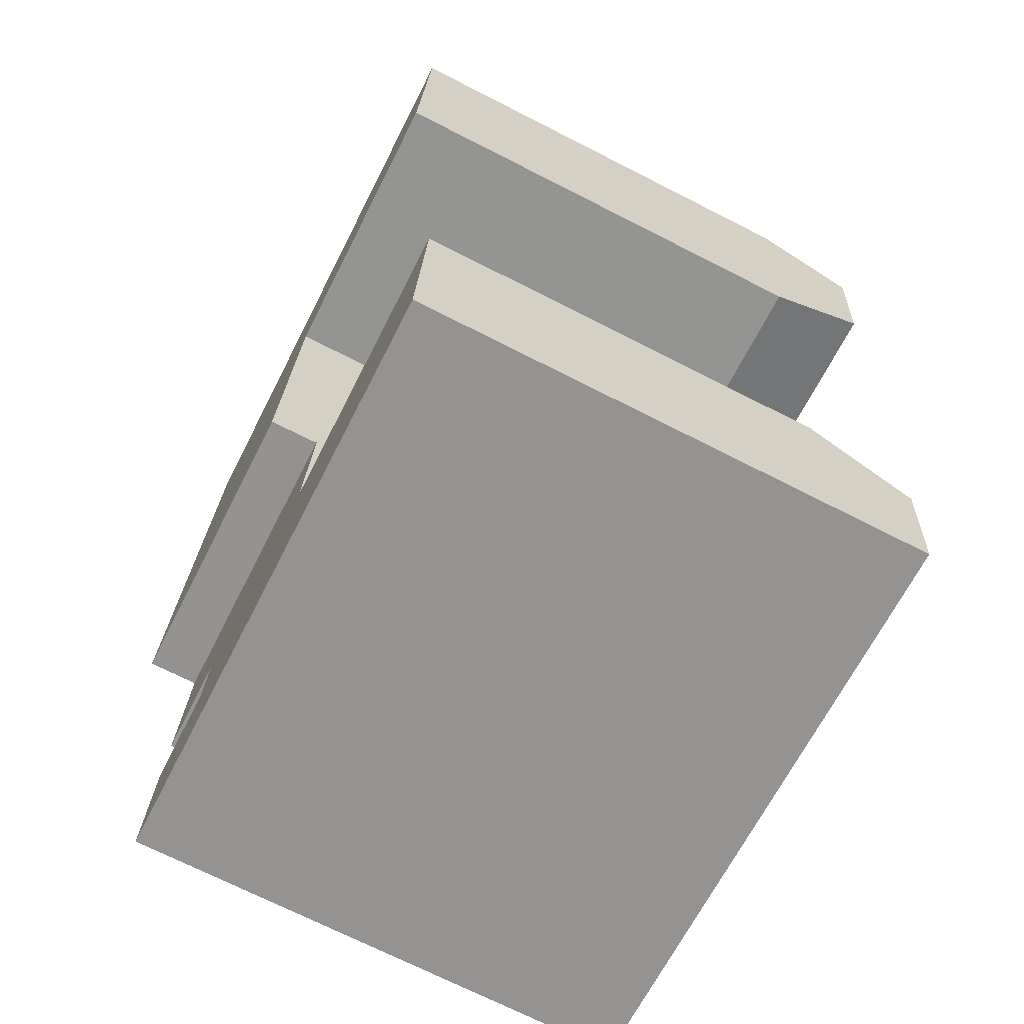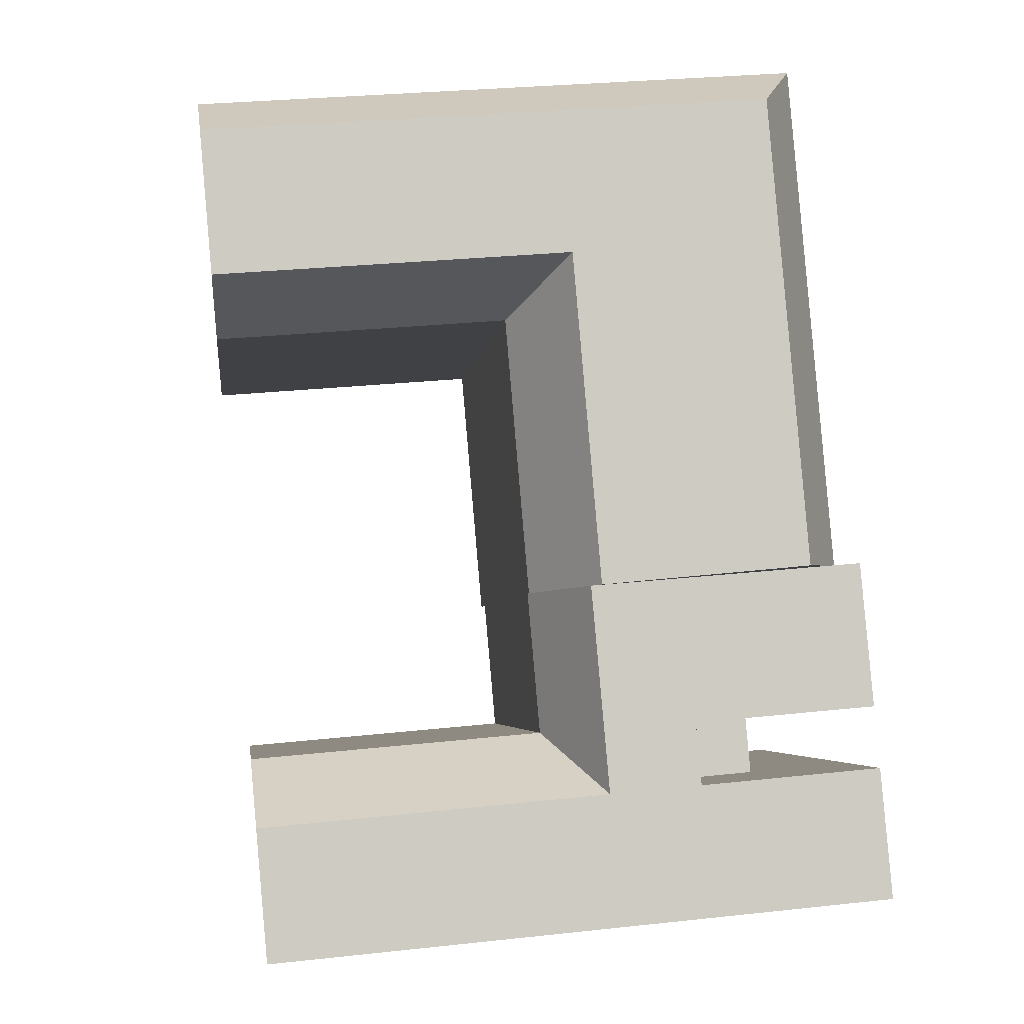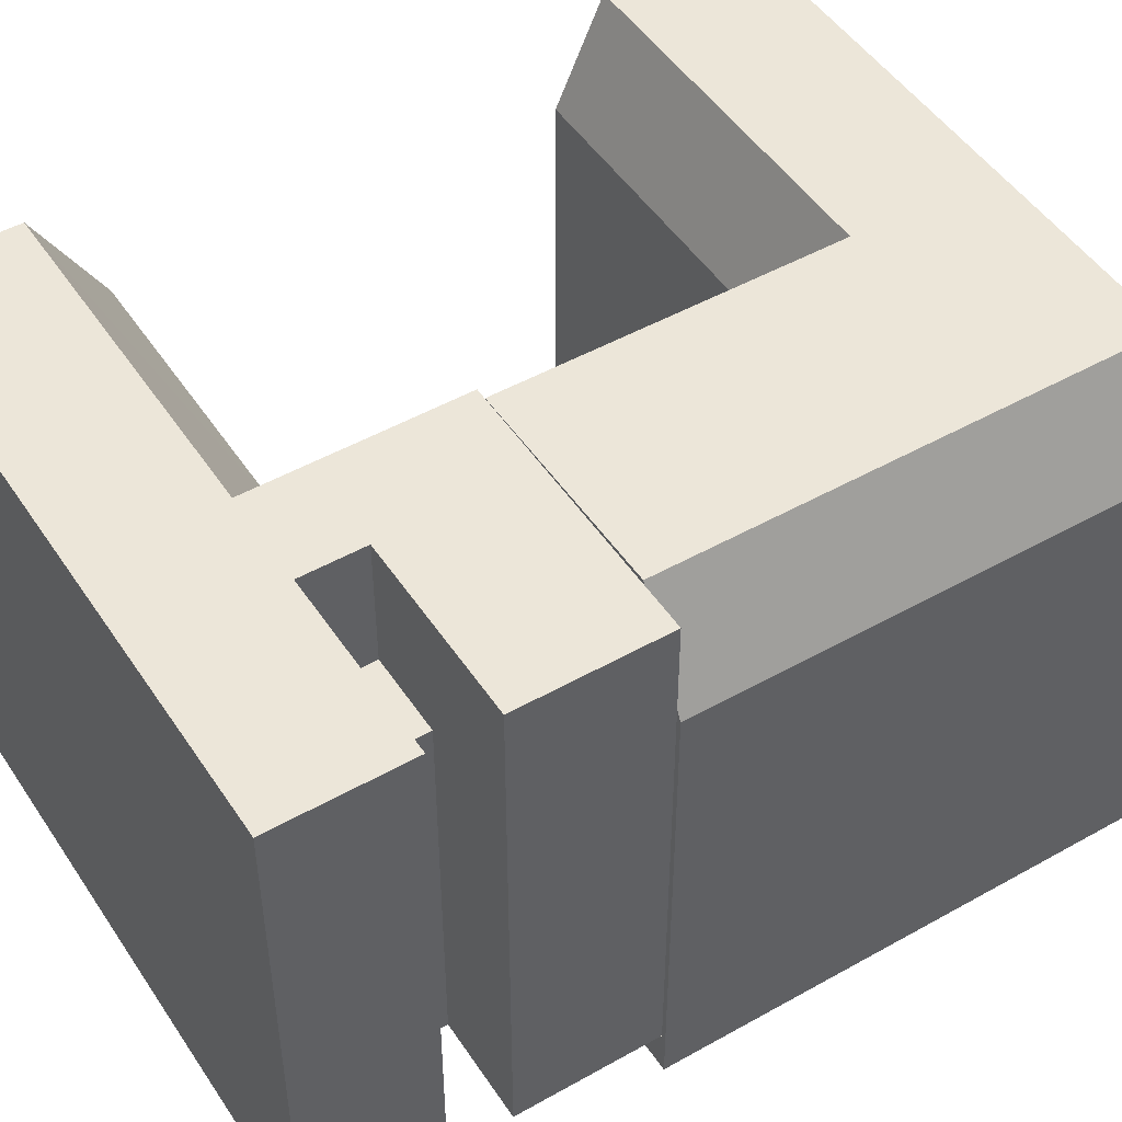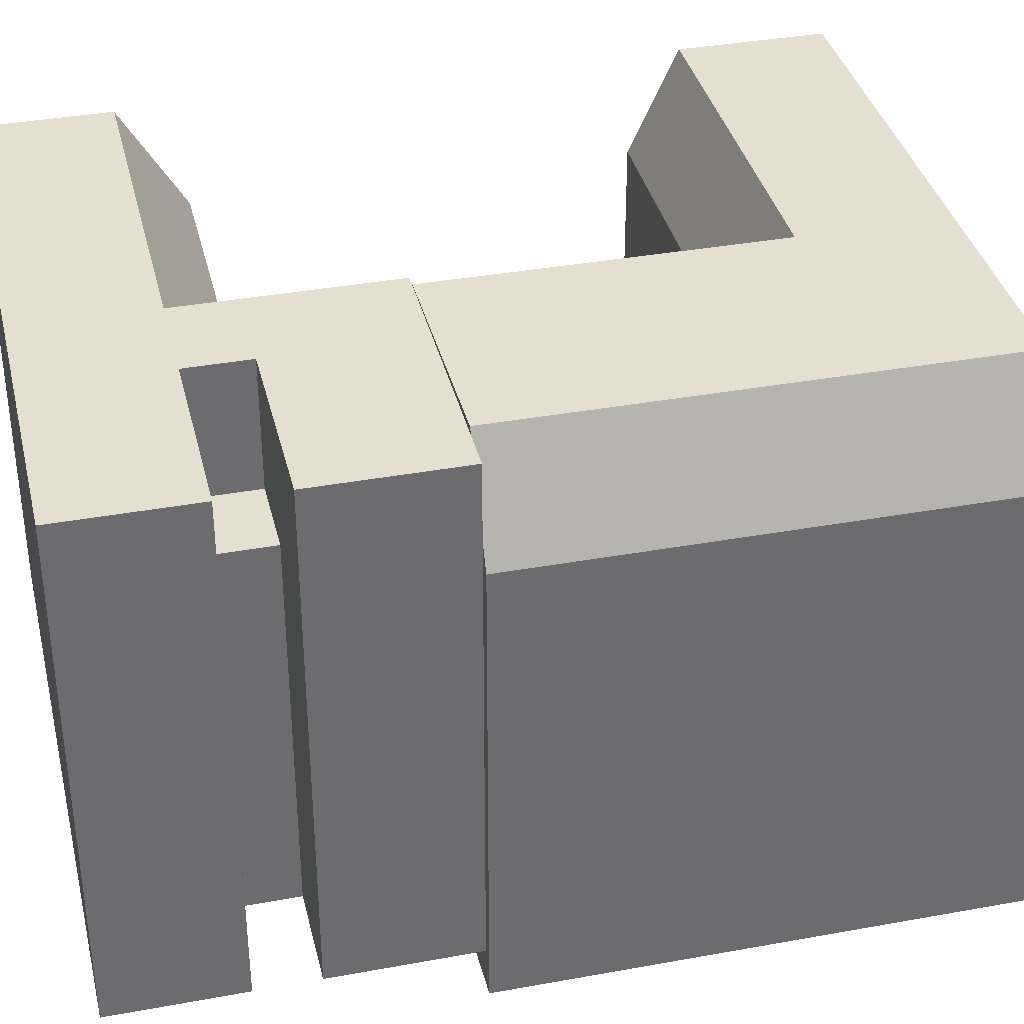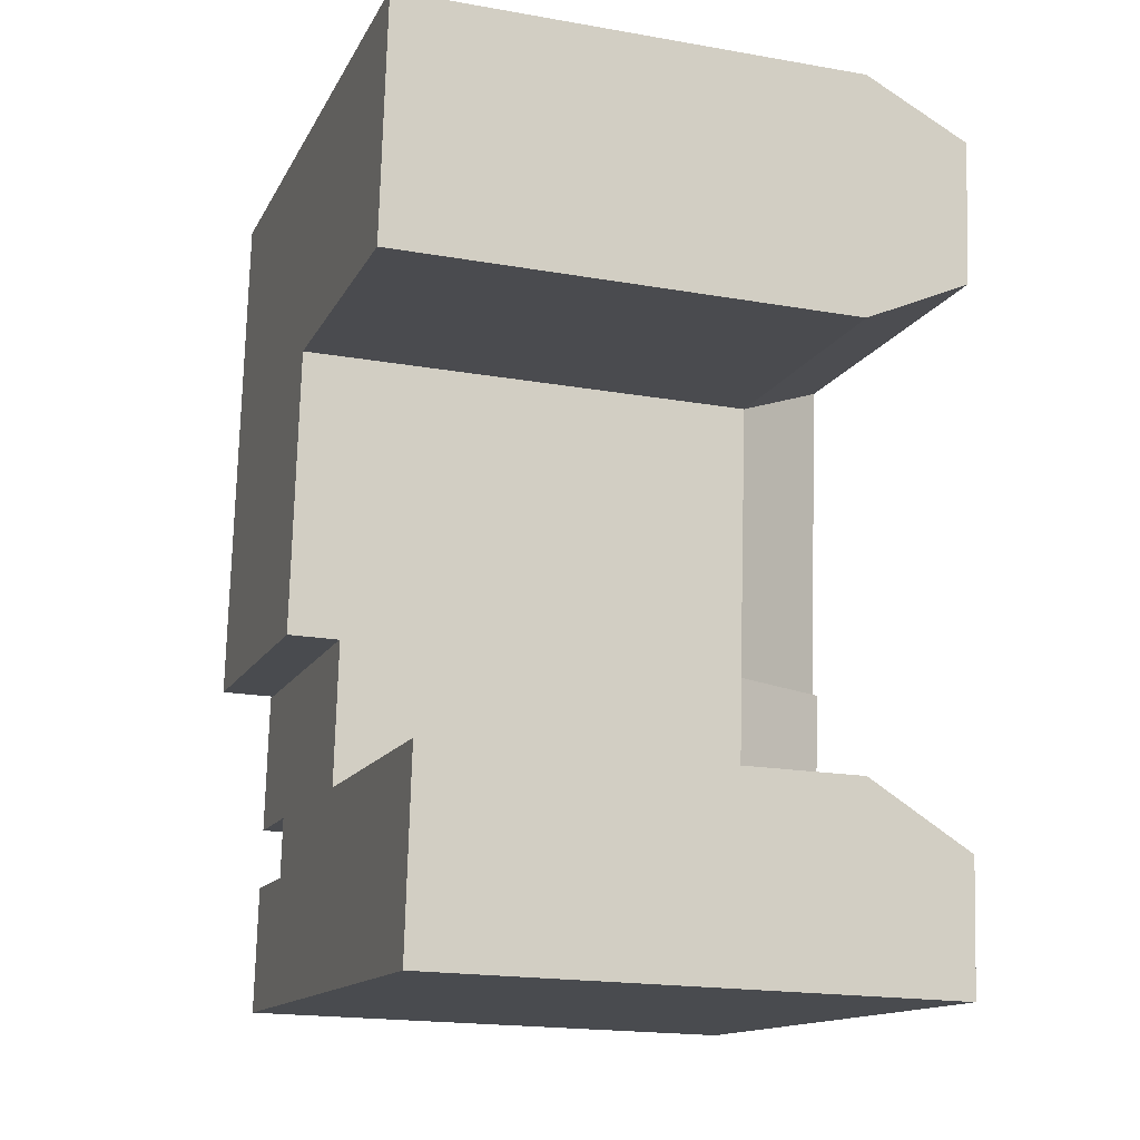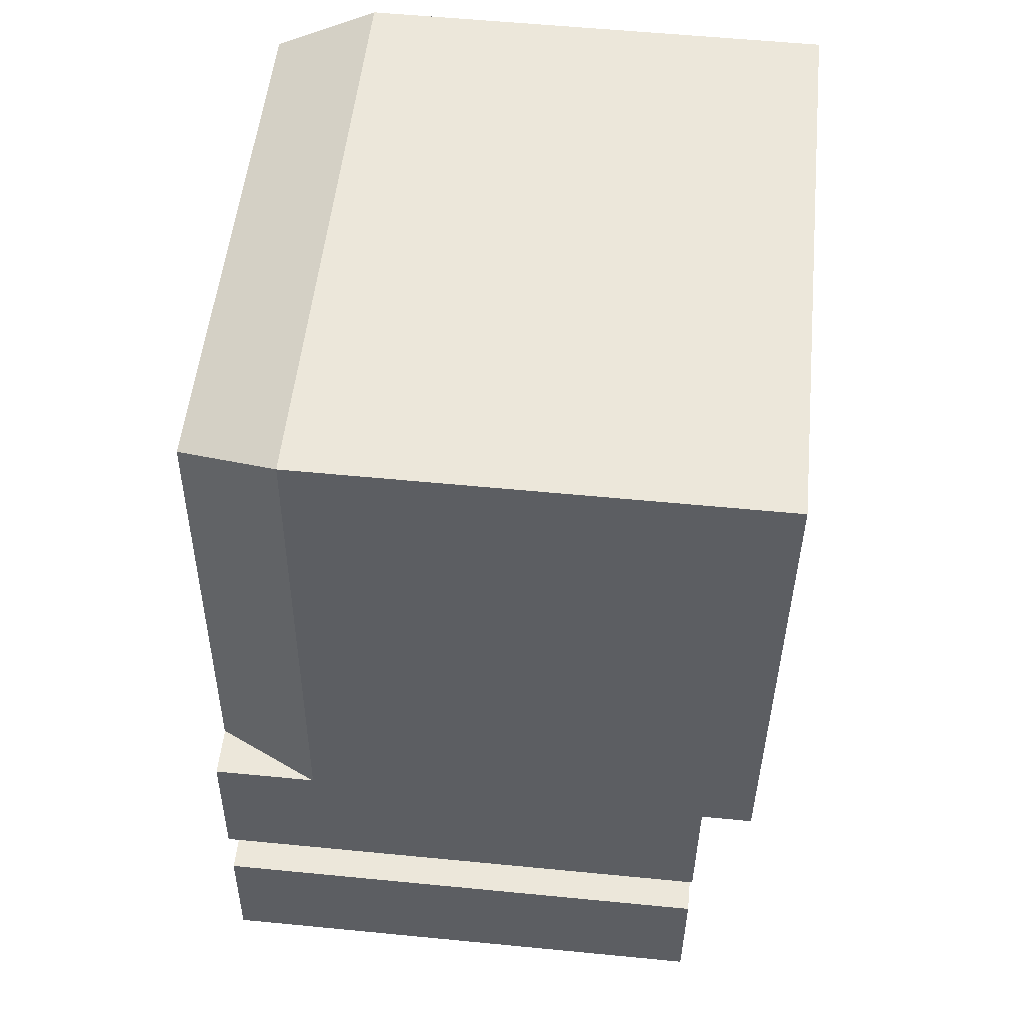
<metadata>
{"format":"obj","ext":"obj","renderer":"f3d","projection":"perspective","resolution":1024,"background":"white","views":[{"elev":-71.6,"azim":63.1,"up":"+Z"},{"elev":-4.1,"azim":173.2,"up":"+Z"},{"elev":48.6,"azim":-117.1,"up":"+Y"},{"elev":36.6,"azim":-98.3,"up":"+Y"},{"elev":-18.8,"azim":71.5,"up":"+Z"},{"elev":56.9,"azim":-84.2,"up":"+Z"}]}
</metadata>
<code>
v  33.7 1.369e-15 -22.36
v  17.5 8.241e-16 -13.46
v  16.84 1.277e-15 -20.86
v  34.36 9.158e-16 -14.96
v  17.81 6.077e-16 -9.925
v  34.67 6.977e-16 -11.4
v  14.63 8.085e-16 -13.2
v  13.97 1.262e-15 -20.6
v  9.398 7.801e-16 -12.74
v  8.734 1.233e-15 -20.14
v  4.91 7.556e-16 -12.34
v  4.247 1.209e-15 -19.74
v  -0.9532 7.238e-16 -11.82
v  -1.617 1.177e-15 -19.22
v  14.95 5.924e-16 -9.675
v  9.714 5.645e-16 -9.218
v  5.226 5.405e-16 -8.827
v  15.68 9.192e-17 -1.501
v  18.54 1.072e-16 -1.751
v  10.45 6.397e-17 -1.045
v  5.959 4.001e-17 -0.6534
v  0.09437 8.693e-18 -0.142
v  -0.6389 5.092e-16 -8.316
v  15.05 -2.95 -1.43
v  19.87 -2.95 14.48
v  16.46 -2.95 14.77
v  18.46 -2.95 -1.753
v  2.986 -2.95 -0.2836
v  4.384 -2.95 15.8
v  1.396 -2.95 16.05
v  0 -2.95 -1.806e-16
v  20.11 -2.95 17.23
v  36.84 -2.95 13.03
v  37.09 -2.95 15.79
v  20.82 -2.95 25.42
v  37.81 -2.95 23.97
v  21.08 -2.95 28.4
v  38.08 -2.95 26.96
v  16.7 -2.95 17.52
v  17.41 -2.95 25.71
v  4.624 -2.95 18.55
v  5.335 -2.95 26.73
v  17.67 -2.95 28.69
v  5.595 -2.95 29.72
v  1.635 -2.95 18.8
v  2.347 -2.95 26.99
v  2.607 -2.95 29.98
v  16.84 29.74 -20.86
v  33.7 29.74 -22.36
v  34.36 29.74 -14.96
v  34.67 23.74 -11.4
v  17.81 23.74 -9.926
v  13.97 29.74 -20.6
v  8.735 29.74 -20.14
v  4.247 29.74 -19.74
v  9.399 22.42 -12.74
v  4.911 29.74 -12.34
v  4.911 22.42 -12.34
v  9.399 29.74 -12.74
v  -0.9526 29.74 -11.82
v  -1.616 29.74 -19.22
v  9.715 29.74 -9.219
v  9.714 22.42 -9.219
v  5.226 22.42 -8.828
v  18.54 23.74 -1.751
v  15.68 29.74 -1.502
v  10.45 29.74 -1.046
v  5.226 29.74 -8.828
v  5.959 29.74 -0.6543
v  0.095 29.74 -0.1429
v  -0.6382 29.74 -8.317
v  15.06 29.74 -1.431
v  18.46 23.74 -1.754
v  19.87 23.74 14.48
v  2.987 29.74 -0.2846
v  1.396 23.74 16.05
v  0.0005694 23.74 -0.0008438
v  36.84 23.74 13.03
v  37.09 29.74 15.78
v  37.81 29.74 23.97
v  38.08 23.74 26.96
v  21.08 23.74 28.4
v  17.68 23.74 28.69
v  5.596 23.74 29.72
v  1.636 23.74 18.8
v  2.348 23.74 26.99
v  2.607 23.74 29.98
v  17.5 29.74 -13.46
v  14.63 29.74 -13.21
v  14.95 29.74 -9.676
v  16.46 29.74 14.77
v  4.385 29.74 15.8
v  20.11 29.74 17.23
v  20.82 29.74 25.41
v  16.7 29.74 17.52
v  17.42 29.74 25.7
v  4.624 29.74 18.55
v  5.336 29.74 26.73
g defaultobject
f 1 2 3
f 2 1 4
f 4 5 2
f 5 4 6
f 3 7 8
f 7 3 2
f 8 9 10
f 9 8 7
f 10 11 12
f 11 10 9
f 12 13 14
f 13 12 11
f 15 2 5
f 2 15 7
f 7 16 9
f 16 7 15
f 9 17 11
f 17 9 16
f 5 18 15
f 18 5 19
f 15 20 16
f 20 15 18
f 16 21 17
f 21 16 20
f 17 22 23
f 22 17 21
f 24 25 26
f 25 24 27
f 28 26 29
f 26 28 24
f 30 28 29
f 28 30 31
f 32 33 34
f 33 32 25
f 34 35 32
f 35 34 36
f 36 37 35
f 37 36 38
f 39 25 32
f 25 39 26
f 32 40 39
f 40 32 35
f 26 41 29
f 41 26 39
f 39 42 41
f 42 39 40
f 35 43 40
f 43 35 37
f 40 44 42
f 44 40 43
f 45 29 41
f 29 45 30
f 46 41 42
f 41 46 45
f 47 42 44
f 42 47 46
f 48 1 3
f 1 48 49
f 1 50 4
f 50 1 49
f 4 51 6
f 51 4 50
f 6 52 5
f 52 6 51
f 53 3 8
f 3 53 48
f 54 8 10
f 8 54 53
f 55 10 12
f 10 55 54
f 56 57 58
f 57 56 59
f 60 14 13
f 14 60 61
f 61 12 14
f 12 61 55
f 11 60 13
f 60 11 57
f 62 56 63
f 56 62 59
f 64 11 17
f 11 64 58
f 5 65 19
f 65 5 52
f 19 66 18
f 66 19 65
f 18 67 20
f 67 18 66
f 68 63 64
f 63 68 62
f 20 69 21
f 69 20 67
f 70 23 22
f 23 70 71
f 71 17 23
f 17 71 68
f 21 70 22
f 70 21 69
f 72 27 24
f 27 72 73
f 27 74 25
f 74 27 73
f 75 24 28
f 24 75 72
f 76 31 30
f 31 76 77
f 77 28 31
f 28 77 75
f 74 33 25
f 33 74 78
f 33 79 34
f 79 33 78
f 34 80 36
f 80 34 79
f 36 81 38
f 81 36 80
f 38 82 37
f 82 38 81
f 37 83 43
f 83 37 82
f 43 84 44
f 84 43 83
f 85 30 45
f 30 85 76
f 86 45 46
f 45 86 85
f 44 87 47
f 87 44 84
f 87 46 47
f 46 87 86
f 49 88 50
f 88 49 48
f 52 50 88
f 50 52 51
f 48 89 88
f 89 48 53
f 53 59 89
f 59 53 54
f 54 57 59
f 57 54 55
f 55 60 57
f 60 55 61
f 52 89 90
f 89 52 88
f 89 62 90
f 62 89 59
f 56 64 63
f 64 56 58
f 52 66 65
f 66 52 90
f 90 67 66
f 67 90 62
f 62 69 67
f 69 62 68
f 68 70 69
f 70 68 71
f 73 91 74
f 91 73 72
f 72 92 91
f 92 72 75
f 77 92 75
f 92 77 76
f 78 93 79
f 93 78 74
f 79 94 80
f 94 79 93
f 82 80 94
f 80 82 81
f 93 74 95
f 95 74 91
f 93 96 94
f 96 93 95
f 91 97 95
f 97 91 92
f 95 98 96
f 98 95 97
f 83 94 96
f 94 83 82
f 84 96 98
f 96 84 83
f 85 92 76
f 92 85 97
f 86 97 85
f 97 86 98
f 84 98 87
f 87 98 86

</code>
